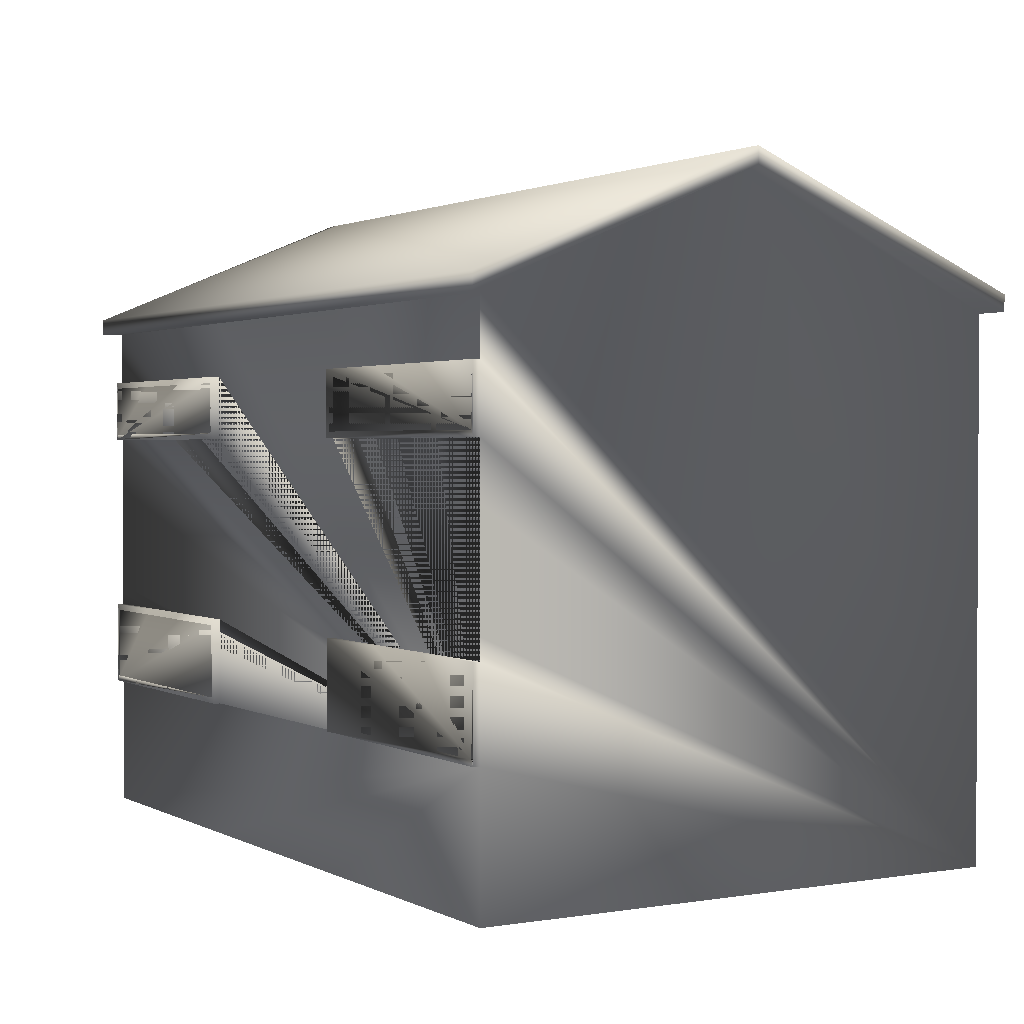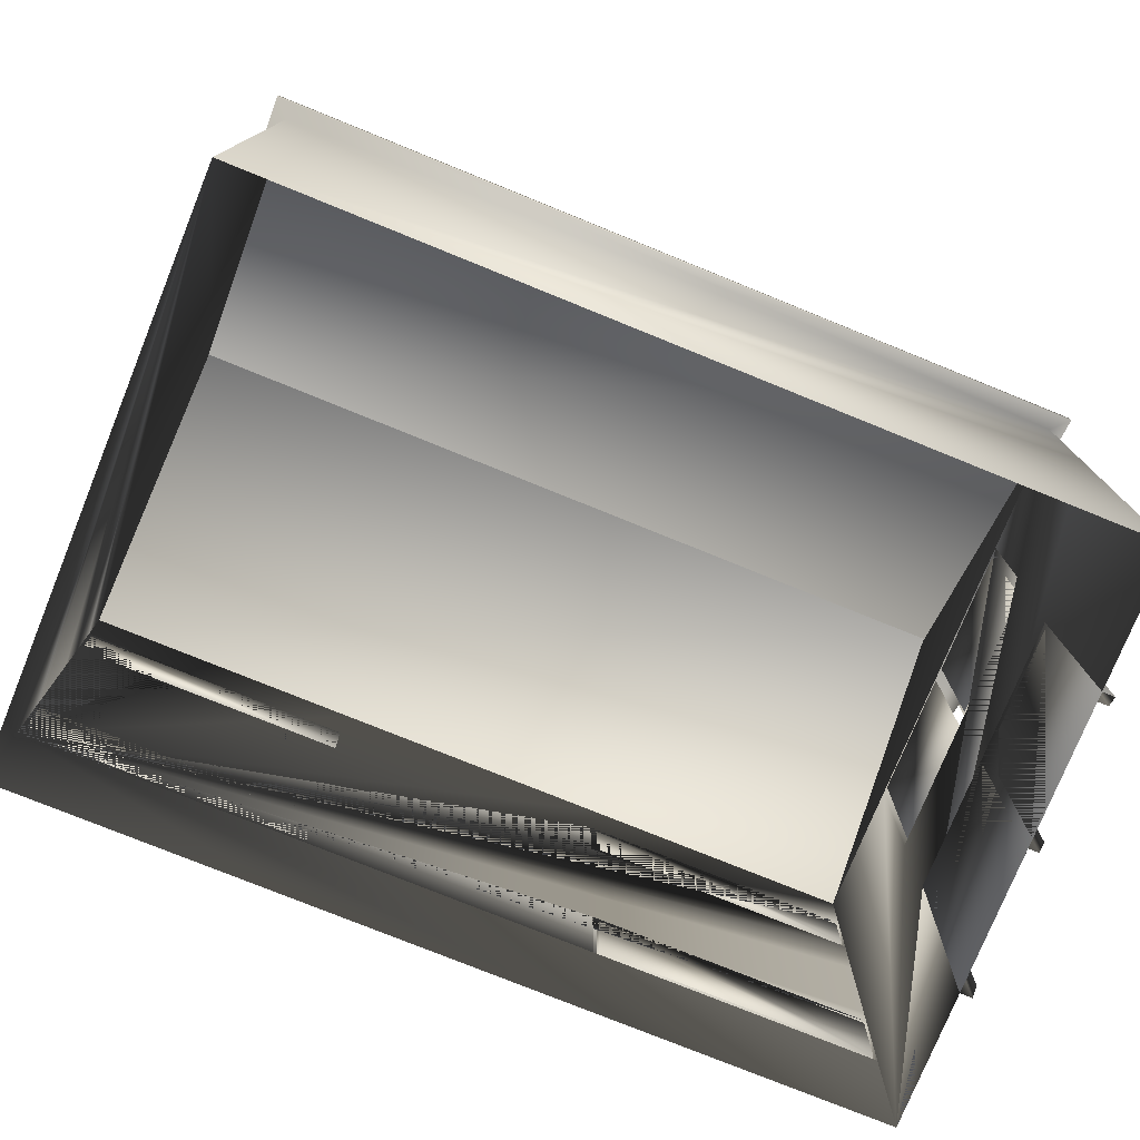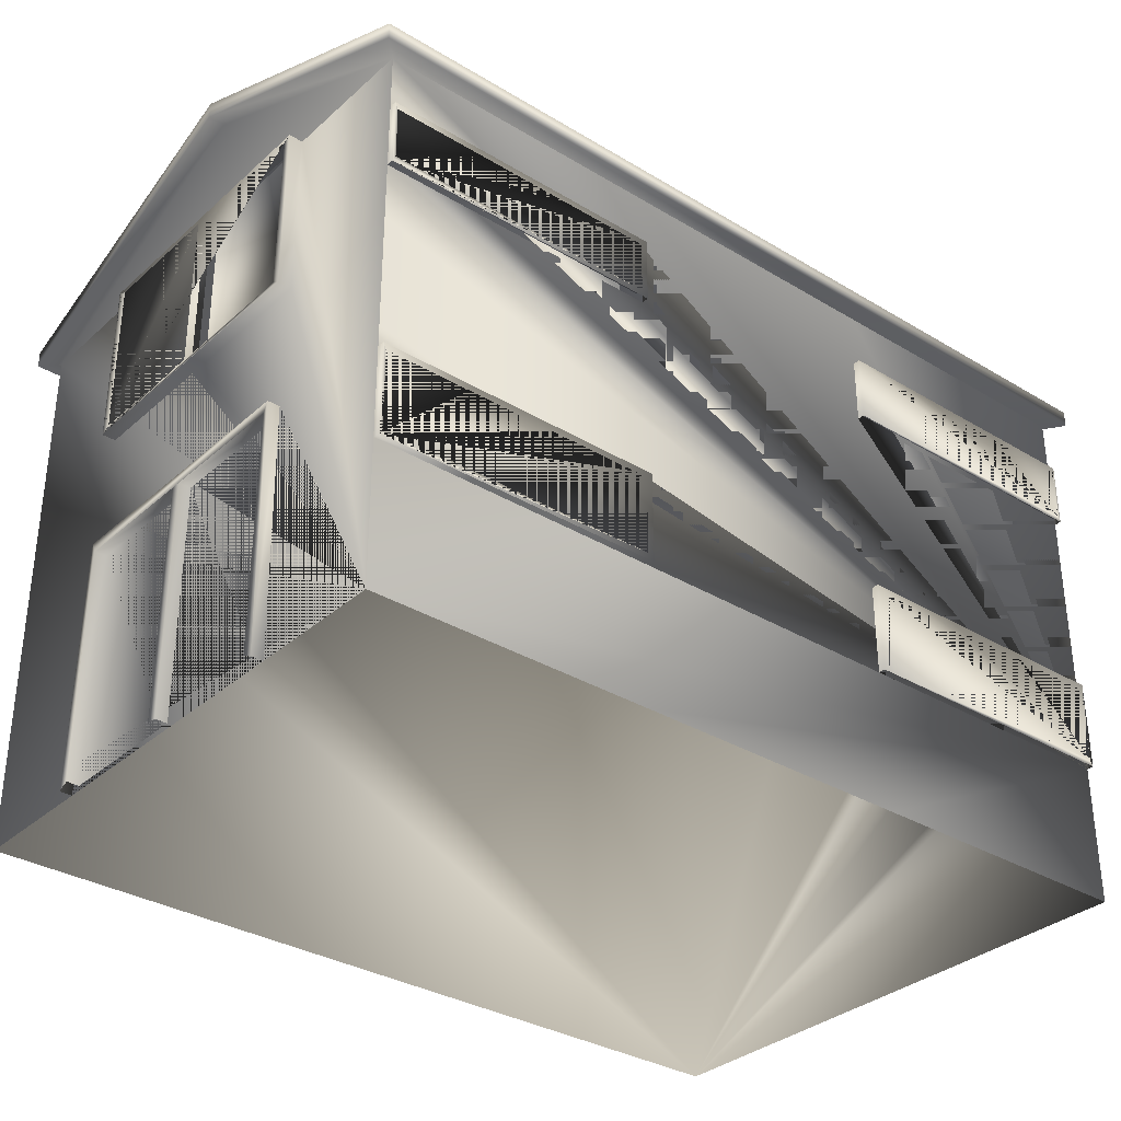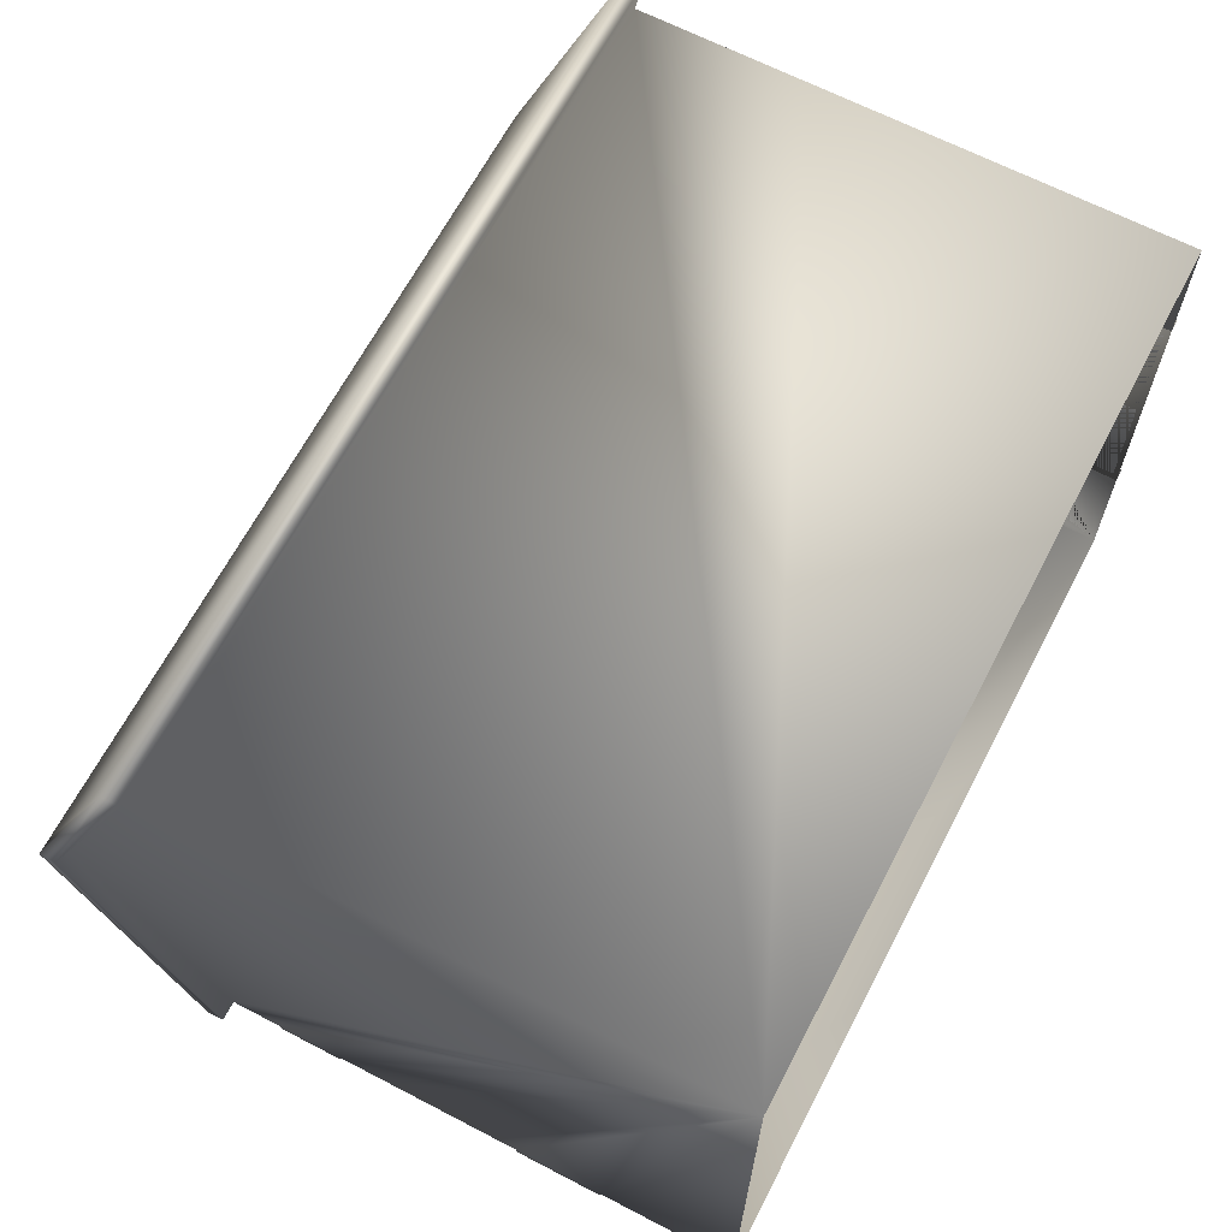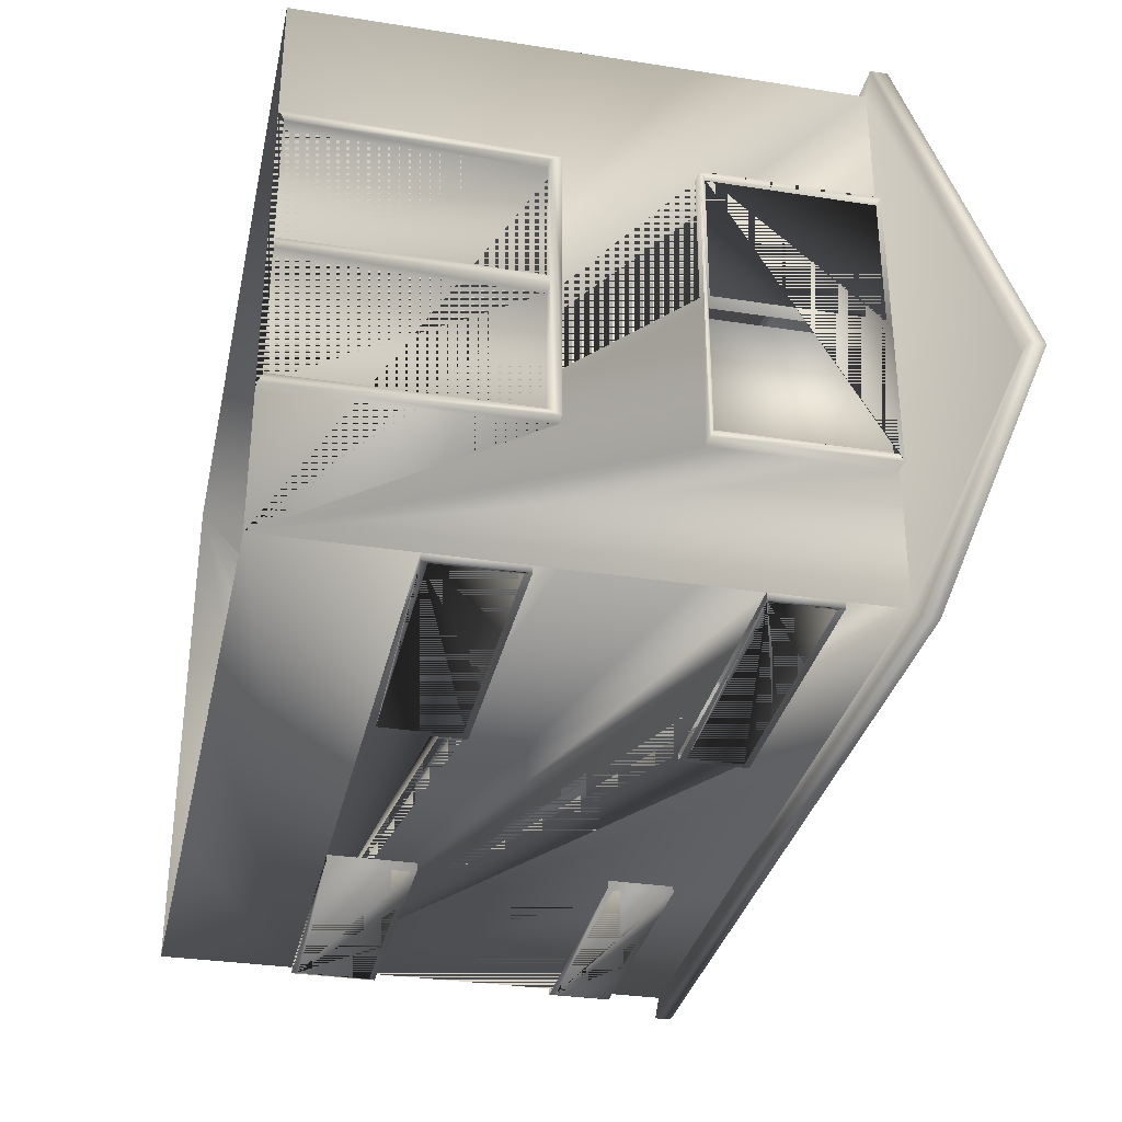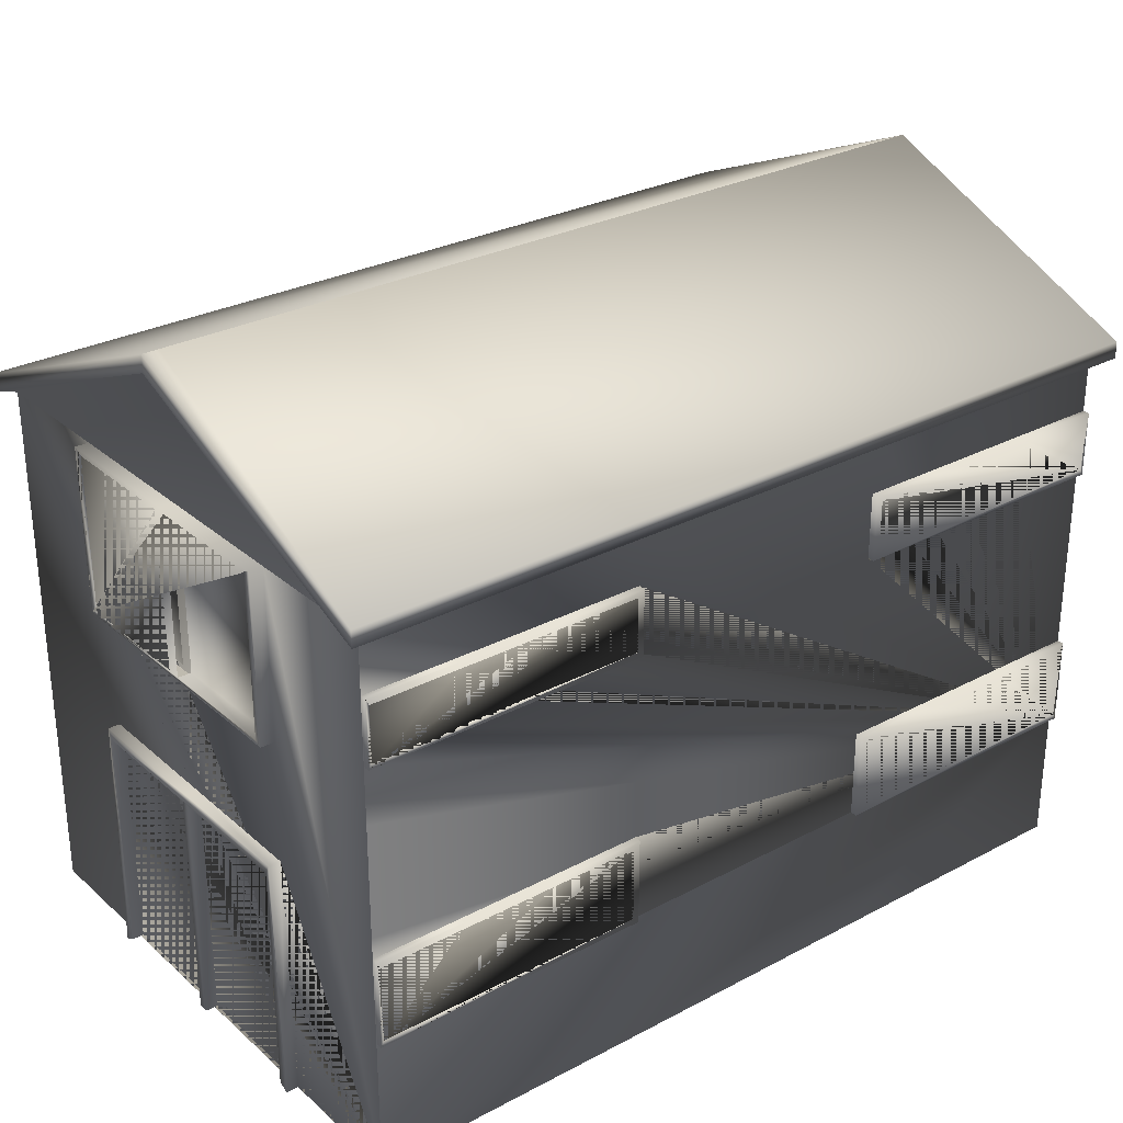
<metadata>
{"format":"obj","ext":"obj","renderer":"f3d","projection":"perspective","resolution":1024,"background":"white","views":[{"elev":1.6,"azim":-120.6,"up":"+Y"},{"elev":-76.7,"azim":-22.1,"up":"+Y"},{"elev":-33.2,"azim":140.3,"up":"+Y"},{"elev":65.6,"azim":-62.4,"up":"+Z"},{"elev":-32.4,"azim":77.8,"up":"+Z"},{"elev":28.8,"azim":141.8,"up":"+Y"}]}
</metadata>
<code>
o Cube1
v -5.823 0 -3.882
v -5.823 0 3.882
v -5.823 5.032 -3.882
v -5.823 5.176 3.882
v 5.823 0 -3.882
v 5.823 0 3.882
v 5.823 5.032 -3.882
v 5.823 5.176 3.882
v -5.823 7.518 -3.882
v -5.823 7.518 3.882
v 5.823 7.518 3.882
v 5.823 7.518 -3.882
v -5.823 9.239 0
v 5.823 9.239 0
v -5.823 9.475 0
v 5.823 9.475 0
v -6.059 7.518 -4.118
v -6.059 7.518 4.118
v 6.059 7.518 4.118
v 6.059 7.518 -4.118
v -6.059 9.239 0
v 6.059 9.239 0
v -6.059 9.475 0
v 6.059 9.475 0
v -6.059 7.754 4.118
v 6.059 7.754 4.118
v 6.059 7.754 -4.118
v -6.059 7.754 -4.118
v 5.823 0 -2.013
v 5.823 0 2.013
v 5.823 3.452 1.941
v 5.823 3.452 0
v 5.823 3.452 -1.941
v 5.751 0 0
v 5.823 3.309 -1.869
v 5.823 3.309 -0.07152
v 5.823 0.07152 -0.07152
v 5.823 0.07152 -1.869
v 5.823 3.309 0.07152
v 5.823 3.309 1.869
v 5.823 0.07152 1.869
v 5.823 0.07152 0.07152
v 5.991 3.452 1.941
v 5.991 3.452 -1.941
v 5.991 3.309 -1.869
v 5.991 3.309 -0.07152
v 5.991 3.309 0.07152
v 5.991 3.309 1.869
v 5.991 0 2.013
v 5.991 0.07152 1.869
v 5.991 0.07152 -1.869
v 5.991 0 -2.013
v 5.991 3.452 0
v 5.991 0.07152 0.07152
v 5.991 0.07152 -0.07152
v 5.823 5.176 2.011
v 5.823 7.518 2.011
v 5.823 5.246 1.871
v 5.823 5.246 0.06998
v 5.823 7.448 0.06998
v 5.823 7.448 1.871
v 5.823 5.176 -1.992
v 5.823 7.518 -1.992
v 5.823 5.176 -0.01866
v 5.823 7.518 -0.01866
v 5.823 7.467 -0.1213
v 5.823 5.227 -0.1213
v 5.823 5.227 -1.89
v 5.823 7.467 -1.89
v 6.015 5.176 2.011
v 6.015 7.518 2.011
v 6.015 5.246 1.871
v 6.015 7.448 1.871
v 6.015 5.176 -1.992
v 6.015 7.518 -1.992
v 6.015 5.227 -1.89
v 6.015 7.467 -1.89
v 6.015 5.176 -0.01866
v 6.015 5.227 -0.1213
v 6.015 7.467 -0.1213
v 6.015 7.448 0.06998
v 6.015 5.246 0.06998
v 6.015 7.518 -0.01866
v -5.823 3.459 -3.882
v 5.823 3.459 -3.882
v -1.941 0 -3.882
v 1.941 0 -3.882
v -1.941 7.518 -3.882
v 1.941 7.518 -3.882
v 5.823 5.817 -3.882
v 5.823 6.733 -3.882
v -5.823 5.817 -3.882
v -5.823 6.733 -3.882
v -5.823 1.922 -3.882
v -5.823 3.163 -3.882
v 5.823 1.922 -3.882
v 5.823 3.163 -3.882
v -4.529 5.817 -3.882
v -3.235 5.817 -3.882
v -1.897 5.817 -3.882
v -1.897 6.733 -3.882
v -3.235 6.733 -3.882
v -4.529 6.733 -3.882
v 4.529 3.163 -3.882
v 3.235 3.163 -3.882
v 1.897 3.163 -3.882
v 1.897 1.922 -3.882
v 3.235 1.922 -3.882
v 4.529 1.922 -3.882
v -4.529 1.922 -3.882
v -3.235 1.922 -3.882
v -1.897 1.922 -3.882
v -1.897 3.163 -3.882
v -3.235 3.163 -3.882
v -4.529 3.163 -3.882
v 4.529 6.733 -3.882
v 3.235 6.733 -3.882
v 1.897 6.733 -3.882
v 1.897 5.817 -3.882
v 3.235 5.817 -3.882
v 4.529 5.817 -3.882
v 5.779 6.645 -3.882
v 5.779 5.904 -3.882
v 4.529 5.904 -3.882
v 3.235 5.904 -3.882
v 1.985 5.904 -3.882
v 1.985 6.645 -3.882
v 3.235 6.645 -3.882
v 4.529 6.645 -3.882
v -5.779 5.904 -3.882
v -5.779 6.645 -3.882
v -4.529 6.645 -3.882
v -3.235 6.645 -3.882
v -1.985 6.645 -3.882
v -1.985 5.904 -3.882
v -3.235 5.904 -3.882
v -4.529 5.904 -3.882
v 5.779 3.075 -3.882
v 5.779 2.01 -3.882
v 4.529 2.01 -3.882
v 3.235 2.01 -3.882
v 1.985 2.01 -3.882
v 1.985 3.075 -3.882
v 3.235 3.075 -3.882
v 4.529 3.075 -3.882
v -5.779 2.01 -3.882
v -5.779 3.075 -3.882
v -4.529 3.075 -3.882
v -3.235 3.075 -3.882
v -1.985 3.075 -3.882
v -1.985 2.01 -3.882
v -3.235 2.01 -3.882
v -4.529 2.01 -3.882
v 5.823 5.817 -3.978
v 5.823 6.733 -3.978
v 5.779 6.645 -3.978
v 5.779 5.904 -3.978
v 4.529 5.817 -3.978
v 3.235 5.817 -3.978
v 1.897 5.817 -3.978
v 1.897 6.733 -3.978
v 3.235 6.733 -3.978
v 4.529 6.733 -3.978
v 4.529 6.645 -3.978
v 3.235 6.645 -3.978
v 1.985 6.645 -3.978
v 1.985 5.904 -3.978
v 3.235 5.904 -3.978
v 4.529 5.904 -3.978
v -5.823 5.817 -3.978
v -5.823 6.733 -3.978
v -5.779 5.904 -3.978
v -5.779 6.645 -3.978
v -4.529 5.904 -3.978
v -3.235 5.904 -3.978
v -1.985 5.904 -3.978
v -1.985 6.645 -3.978
v -3.235 6.645 -3.978
v -4.529 6.645 -3.978
v -4.529 6.733 -3.978
v -3.235 6.733 -3.978
v -1.897 6.733 -3.978
v -1.897 5.817 -3.978
v -3.235 5.817 -3.978
v -4.529 5.817 -3.978
v 5.823 1.922 -3.978
v 5.823 3.163 -3.978
v 5.779 3.075 -3.978
v 5.779 2.01 -3.978
v 4.529 1.922 -3.978
v 3.235 1.922 -3.978
v 1.897 1.922 -3.978
v 1.897 3.163 -3.978
v 3.235 3.163 -3.978
v 4.529 3.163 -3.978
v 4.529 3.075 -3.978
v 3.235 3.075 -3.978
v 1.985 3.075 -3.978
v 1.985 2.01 -3.978
v 3.235 2.01 -3.978
v 4.529 2.01 -3.978
v -5.823 1.922 -3.978
v -5.823 3.163 -3.978
v -5.779 2.01 -3.978
v -5.779 3.075 -3.978
v -4.529 3.163 -3.978
v -3.235 3.163 -3.978
v -1.897 3.163 -3.978
v -1.897 1.922 -3.978
v -3.235 1.922 -3.978
v -4.529 1.922 -3.978
v -4.529 2.01 -3.978
v -3.235 2.01 -3.978
v -1.985 2.01 -3.978
v -1.985 3.075 -3.978
v -3.235 3.075 -3.978
v -4.529 3.075 -3.978
g Cube1_Cube1_auv
f 2 4 10 13 9 93 92 3 84 95 94 1
f 2 6 8 11 10 4
f 5 96 97 85 7 90 91 12 63 62 64 56 57 11 8 6 30 31 32 33 29
f 12 14 11 57 65 63
f 94 110 111 112 113 114 115 95 84 3 92 98 99 100 101 102 103 93 9 88 89 12 91 116 117 118 119 120 121 90 7 85 97 104 105 106 107 108 109 96 5 87 86 1
g Cube1_Frame
f 30 49 43 31
f 31 43 53 32
f 32 53 44 33
f 33 44 52 29
f 35 45 46 36
f 36 46 55 37
f 39 47 48 40
f 40 48 50 41
f 43 49 50 48
f 45 51 52 44
f 47 54 55 46
f 48 47 46 45 44 53 43
f 56 70 71 57
f 57 71 83 65
f 62 74 78 64
f 63 75 74 62
f 64 78 70 56
f 65 83 75 63
f 67 79 76 68
f 68 76 77 69
f 70 78 74 76 79 80 77 75 83 71 73 81 82 72
f 72 73 71 70
f 74 75 77 76
f 91 155 163 116
f 93 171 170 92
f 95 203 202 94
f 96 109 190 186
f 97 187 195 104
f 100 183 182 101
f 101 182 181 102
f 102 181 180 103
f 103 180 171 93
f 104 195 194 105
f 105 194 193 106
f 106 193 192 107
f 107 192 191 108
f 108 191 190 109
f 112 209 208 113
f 113 208 207 114
f 114 207 206 115
f 115 206 203 95
f 116 163 162 117
f 117 162 161 118
f 118 161 160 119
f 122 156 157 123
f 123 157 169 124
f 124 169 168 125
f 125 168 167 126
f 126 167 166 127
f 131 130 172 173
f 132 179 178 133
f 133 178 177 134
f 134 177 176 135
f 135 176 175 136
f 136 175 174 137
f 137 174 172 130
f 138 188 189 139
f 139 189 201 140
f 140 201 200 141
f 141 200 199 142
f 142 199 198 143
f 143 198 197 144
f 144 197 196 145
f 145 196 188 138
f 147 146 204 205
f 150 215 214 151
f 151 214 213 152
f 152 213 212 153
f 153 212 204 146
f 154 155 91 90
f 154 158 159 160 161 162 163 155 156 164 165 166 167 168 169 157
f 157 156 155 154
f 170 171 173 172
f 172 174 175 176 177 178 179 173 171 180 181 182 183 184 185 170
f 173 179 132 131
f 186 187 97 96
f 186 190 191 192 193 194 195 187 188 196 197 198 199 200 201 189
f 189 188 187 186
f 204 212 213 214 215 216 217 205 203 206 207 208 209 210 211 202
g Cube1_Roof
f 9 17 20 12 89 88
f 10 18 21 13
f 11 19 18 10
f 12 20 22 14
f 13 21 17 9
f 14 22 19 11
f 15 23 25 26 24 16
f 16 24 27 28 23 15
f 17 21 23 28
f 18 19 26 25
f 19 22 24 26
f 25 23 21 18
f 27 24 22 20
f 28 27 20 17
g Cube1_Windows
f 59 60 61 58
f 67 68 69 66
f 123 124 125 126 127 128 129 122
f 131 132 133 134 135 136 137 130
f 139 140 141 142 143 144 145 138
f 147 148 149 150 151 152 153 146
g Cube1_default
f 1 86 87 5 29 34 30 6 2
f 29 38 37 42 41 30 34
f 29 52 51 38
f 37 55 54 42
f 38 51 45 35
f 41 50 49 30
f 42 54 47 39
f 58 72 82 59
f 59 82 81 60
f 61 60 81 73
f 66 80 79 67
f 69 77 80 66
f 73 72 58 61
f 90 121 158 154
f 92 170 185 98
f 94 202 211 110
f 98 185 184 99
f 99 184 183 100
f 110 211 210 111
f 111 210 209 112
f 119 160 159 120
f 120 159 158 121
f 127 166 165 128
f 128 165 164 129
f 129 164 156 122
f 148 217 216 149
f 149 216 215 150
f 202 203 205 204
f 205 217 148 147
g Cube1_doors
f 36 37 38 35
f 40 41 42 39

</code>
